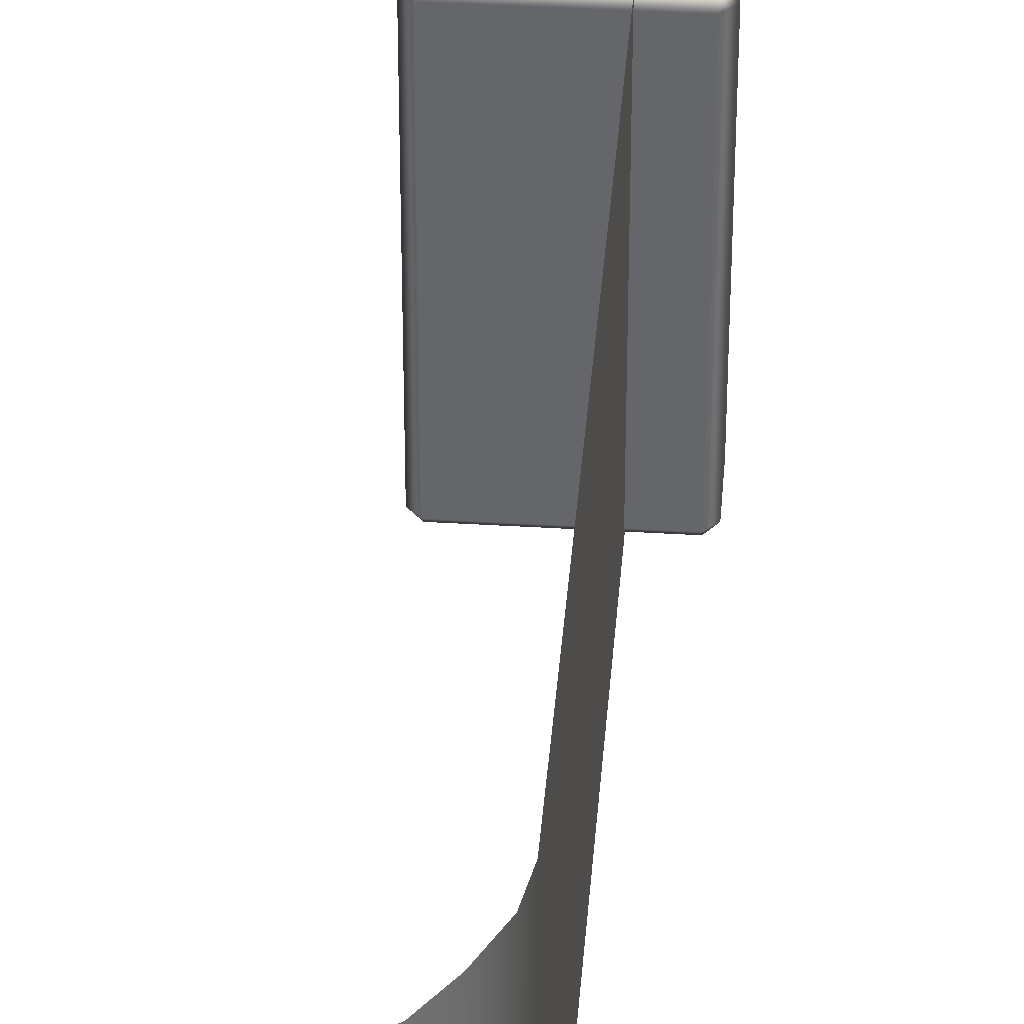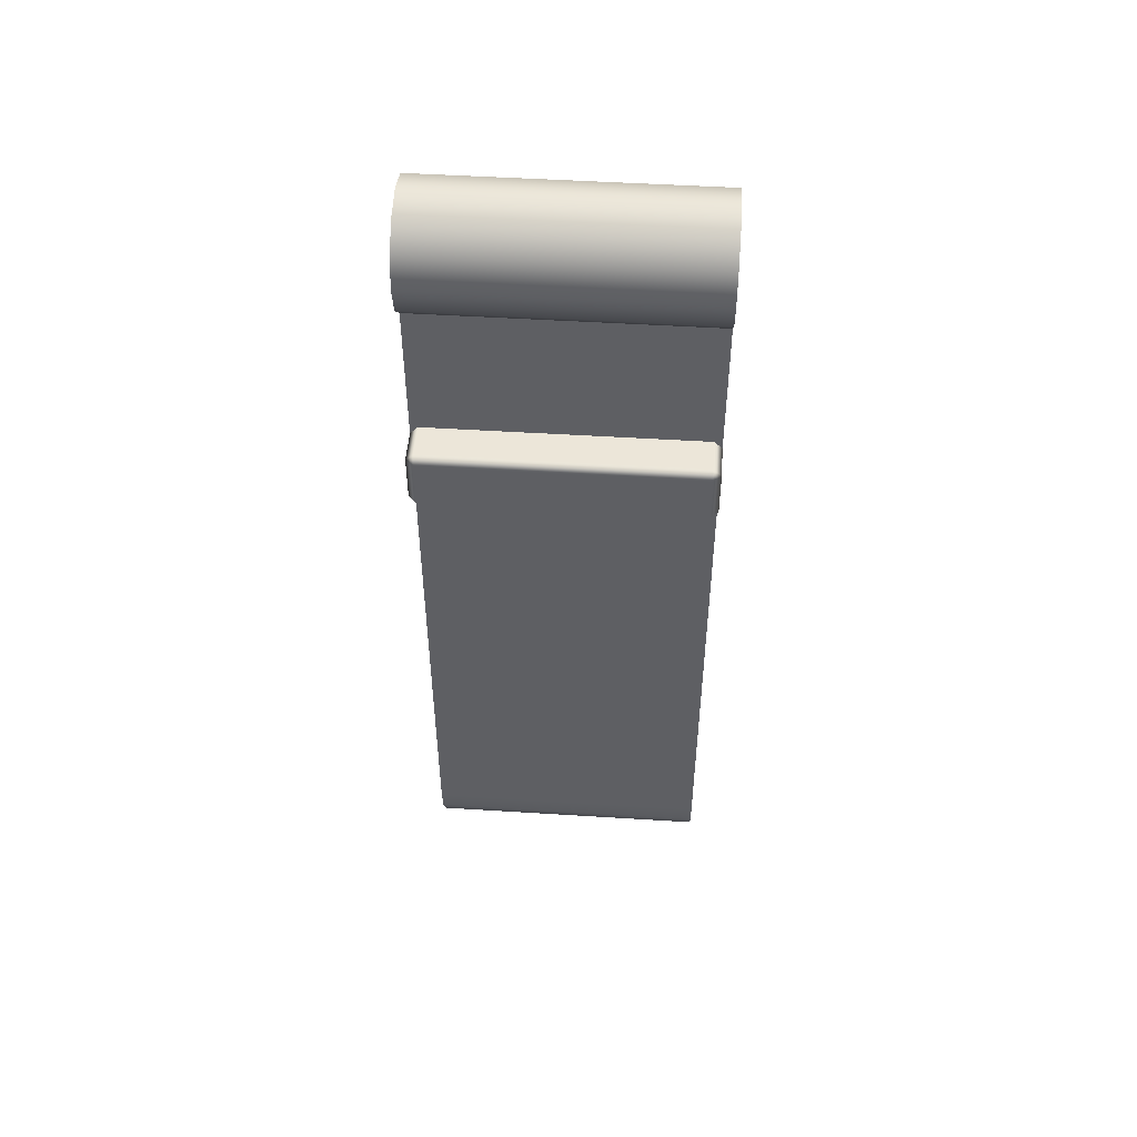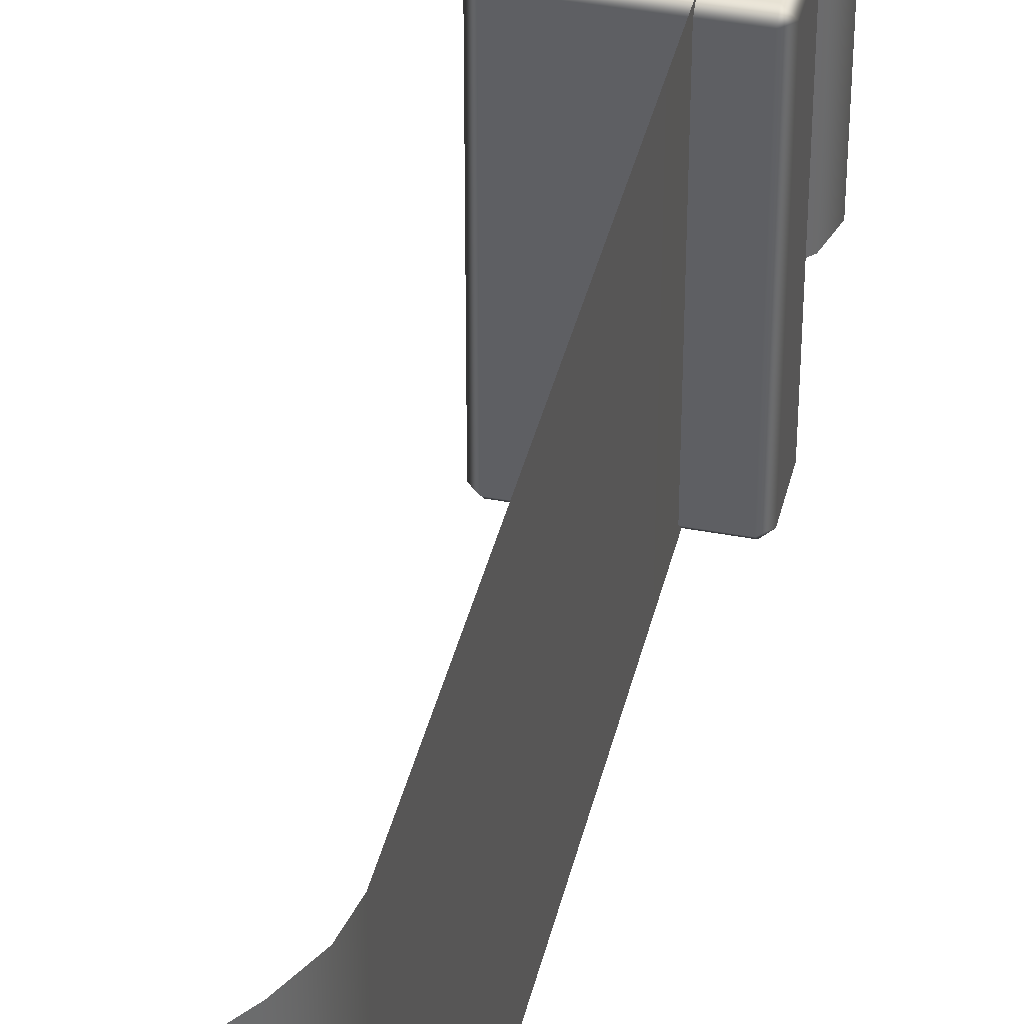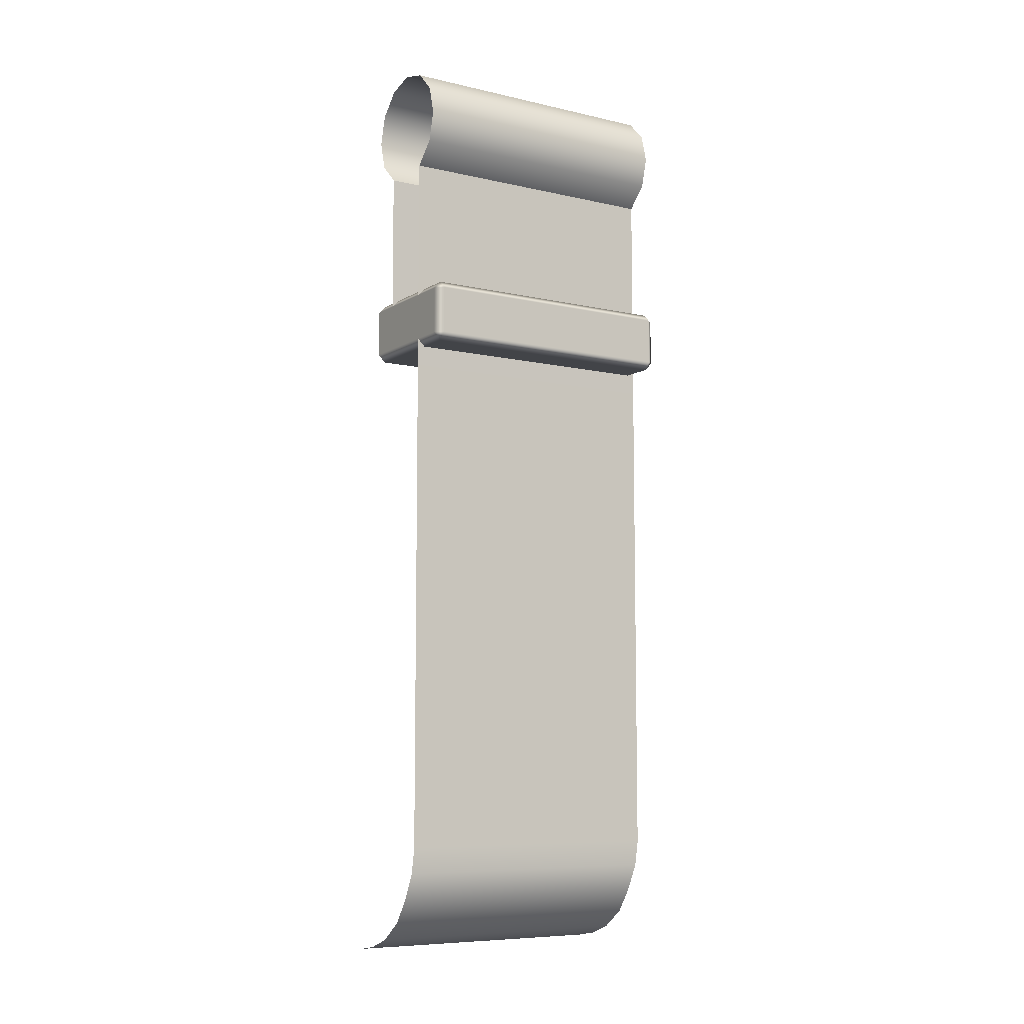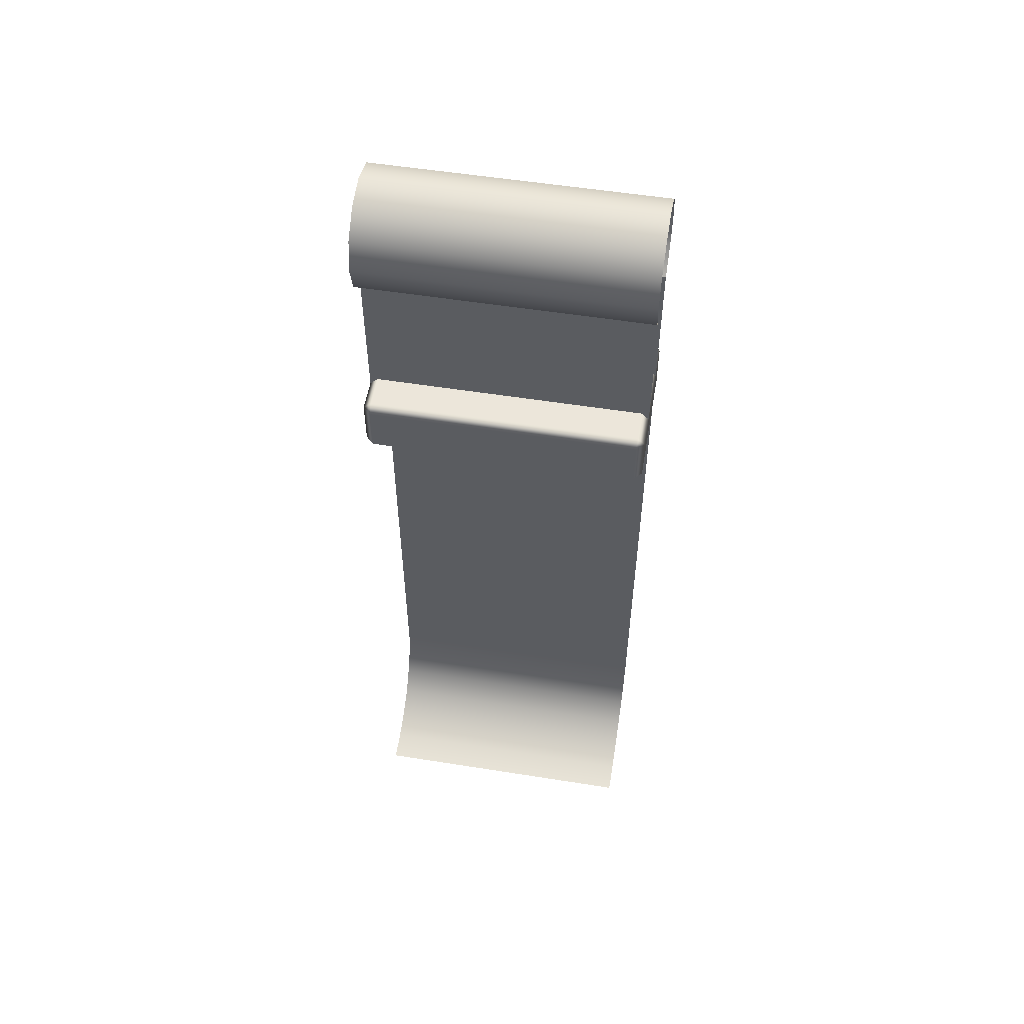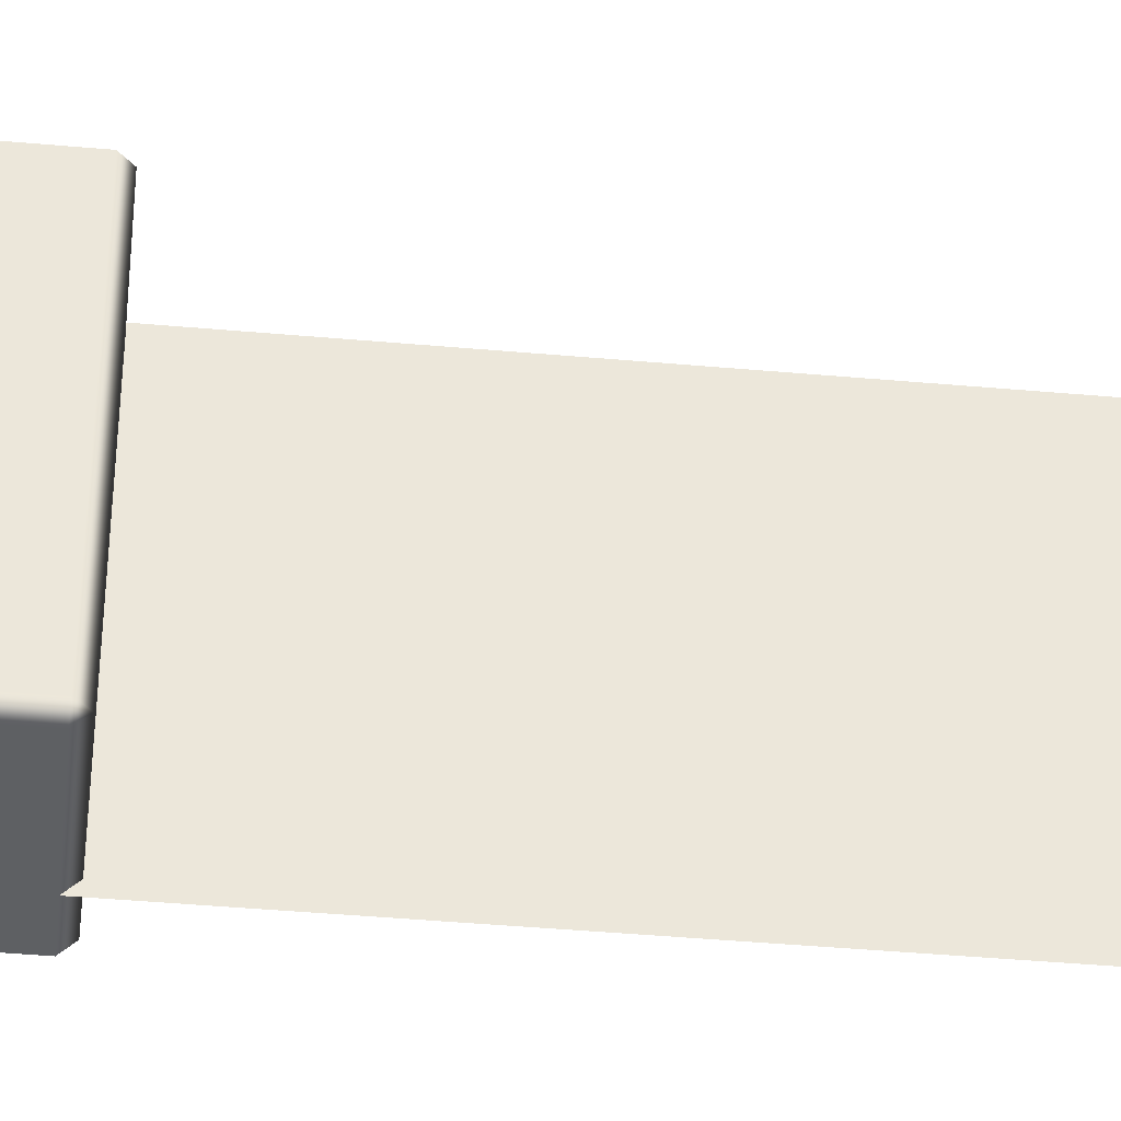
<metadata>
{"format":"obj","ext":"obj","renderer":"f3d","projection":"perspective","resolution":1024,"background":"white","views":[{"elev":37.8,"azim":4.5,"up":"+Z"},{"elev":49.2,"azim":94.0,"up":"+Y"},{"elev":39.8,"azim":13.2,"up":"+Z"},{"elev":-8.0,"azim":57.7,"up":"+Y"},{"elev":54.3,"azim":-80.4,"up":"+Y"},{"elev":-42.5,"azim":-96.1,"up":"+Z"}]}
</metadata>
<code>
g m_air_balloon_side_x2_02
v 9.058 136.6 60
v 9.058 136.6 -60
v -0.09058 127.5 -60
v -0.09045 127.5 60
v 12.41 149.1 60
v 12.41 149.1 -60
v 9.058 161.6 60
v 9.058 161.6 -60
v -24.74 127.5 60
v -24.74 127.5 -60
v -34.24 136.6 -60
v -34.24 136.6 60
v -37.59 149.1 -60
v -37.59 149.1 60
v -34.24 161.6 -60
v -34.24 161.6 60
v -25.09 170.7 -60
v -25.09 170.7 60
v -25.09 170.7 60
v -25.09 170.7 -60
v -12.59 174.1 -60
v -12.59 174.1 60
v -0.09277 170.7 -60
v -0.09277 170.7 60
v 9.058 161.6 -60
v 9.058 161.6 60
v -41.35 66.41 -56.57
v -41.35 46.34 -56.57
v -38.01 46.34 -60
v -38.01 66.41 -60
v -41.35 66.41 56.74
v -41.35 46.34 56.74
v -38.01 69.76 -56.57
v -38.01 69.76 56.74
v -41.35 66.41 56.74
v -41.35 66.41 -56.57
v -38.01 66.41 -60
v -38.01 66.41 -60
v 14.47 66.41 -60
v 14.47 69.76 -56.57
v -38.01 66.41 -60
v 14.47 69.76 -56.57
v -38.01 69.76 -56.57
v -38.01 69.76 56.74
v 14.47 69.76 56.74
v 17.82 66.41 -56.57
v 17.82 66.41 56.74
v 14.47 66.41 -60
v 14.47 66.41 -60
v 14.47 46.34 -60
v 17.82 46.34 -56.57
v 17.82 66.41 -56.57
v -38.01 46.34 -60
v -38.01 66.41 -60
v -41.35 46.34 -56.57
v -41.35 46.34 56.74
v -38.01 43 56.74
v -38.01 43 -56.57
v 14.47 43 -56.57
v 14.47 43 56.74
v 17.82 46.34 56.74
v 17.82 46.34 -56.57
v -38.01 46.34 60
v 14.47 46.34 60
v 14.47 46.34 -60
v -38.01 43 -56.57
v 14.47 43 -56.57
v 14.47 46.34 -60
v -38.01 46.34 -60
v -41.35 46.34 56.74
v -41.35 66.41 56.74
v -38.01 66.41 60
v -38.01 46.34 60
v 14.47 46.34 60
v 14.47 66.41 60
v -38.01 69.76 56.74
v 14.47 69.76 56.74
v 14.47 66.41 60
v -38.01 66.41 60
v -41.35 66.41 56.74
v 14.47 46.34 60
v 14.47 66.41 60
v 17.82 66.41 56.74
v 17.82 46.34 56.74
v 17.82 66.41 -56.57
v 17.82 46.34 -56.57
v -41.35 46.34 -56.57
v -38.01 43 -56.57
v -38.01 46.34 -60
v 14.47 66.41 60
v 14.47 69.76 56.74
v 17.82 66.41 56.74
v -24.74 127.5 60
v -24.39 62.49 60
v -24.39 62.49 -60
v -24.74 127.5 -60
v -0.09045 127.5 60
v -0.09058 127.5 -60
v -0.04411 60 -60
v -0.04411 60 60
v -2 -191 -60
v -2 -191 60
v 1.526e-05 -180 60
v -7.629e-06 -180 -60
v -8 -203 -60
v -8 -203 60
v -15 -213 -60
v -15 -213 60
v -26 -221 -60
v -26 -221 60
v -37 -225 -60
v -37 -225 60
v -49 -227 -60
v -49 -227 60
v -0.04411 60 60
v -0.04411 60 -60
v -4.765e-22 -60 -60
v 1.526e-05 -60 60
v 1.526e-05 -60 60
v -4.765e-22 -60 -60
v -7.629e-06 -180 -60
v 1.526e-05 -180 60
g m_air_balloon_side_x2_02_0
f 3 2 1
f 4 3 1
f 1 2 5
f 2 6 5
f 5 6 7
f 6 8 7
f 11 10 9
f 12 11 9
f 13 11 12
f 14 13 12
f 15 13 14
f 16 15 14
f 17 15 16
f 18 17 16
f 21 20 19
f 22 21 19
f 23 21 22
f 24 23 22
f 25 23 24
f 26 25 24
f 29 28 27
f 30 29 27
f 31 27 28
f 32 31 28
f 35 34 33
f 36 35 33
f 33 37 36
f 40 39 38
f 43 42 41
f 42 43 44
f 45 42 44
f 42 45 46
f 45 47 46
f 42 46 48
f 51 50 49
f 52 51 49
f 50 53 49
f 53 54 49
f 57 56 55
f 58 57 55
f 57 58 59
f 60 57 59
f 61 60 59
f 62 61 59
f 57 60 63
f 56 57 63
f 60 64 63
f 61 64 60
f 65 62 59
f 68 67 66
f 69 68 66
f 72 71 70
f 73 72 70
f 72 73 74
f 75 72 74
f 78 77 76
f 79 78 76
f 80 79 76
f 83 82 81
f 84 83 81
f 85 83 84
f 86 85 84
f 89 88 87
f 92 91 90
g m_air_balloon_side_x2_02_1
f 95 94 93
f 96 95 93
f 99 98 97
f 100 99 97
f 103 102 101
f 104 103 101
f 101 102 105
f 102 106 105
f 105 106 107
f 106 108 107
f 107 108 109
f 108 110 109
f 109 110 111
f 110 112 111
f 111 112 113
f 112 114 113
f 117 116 115
f 118 117 115
f 121 120 119
f 122 121 119

</code>
